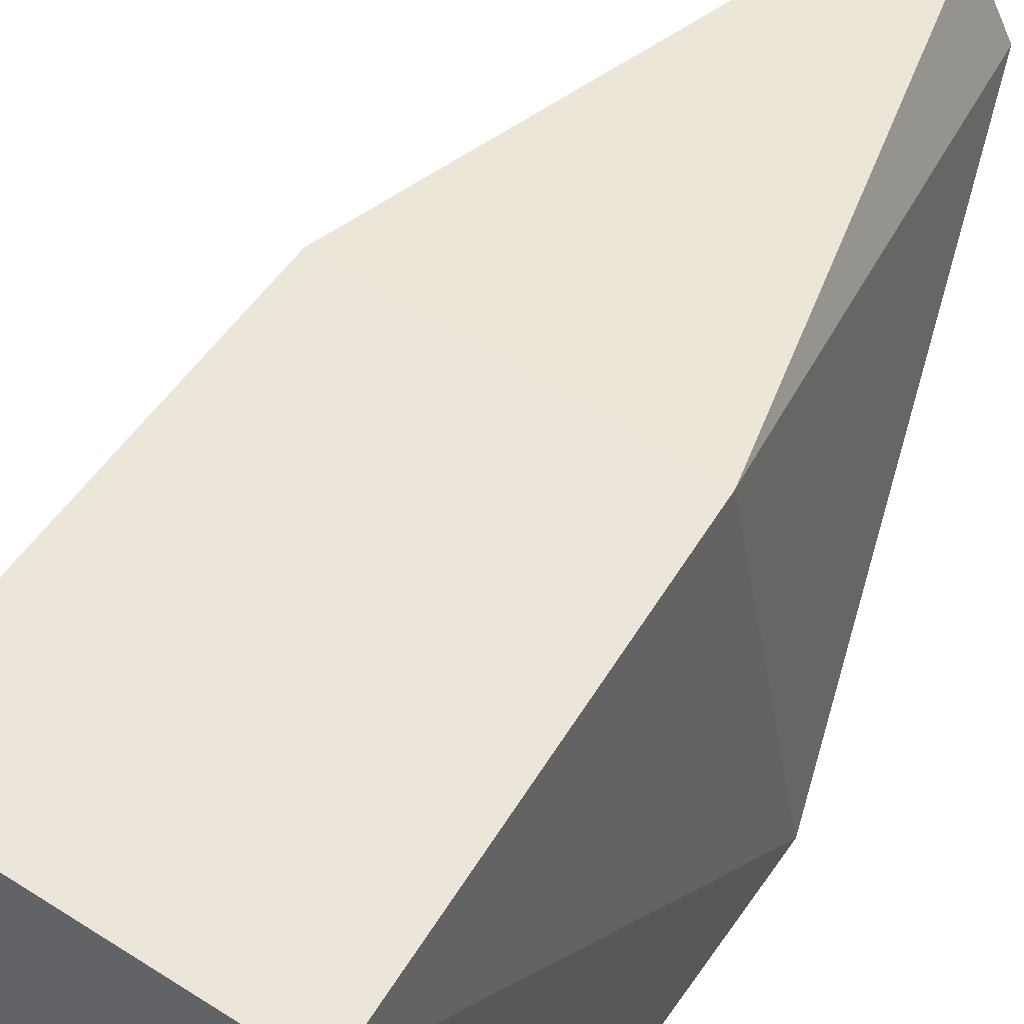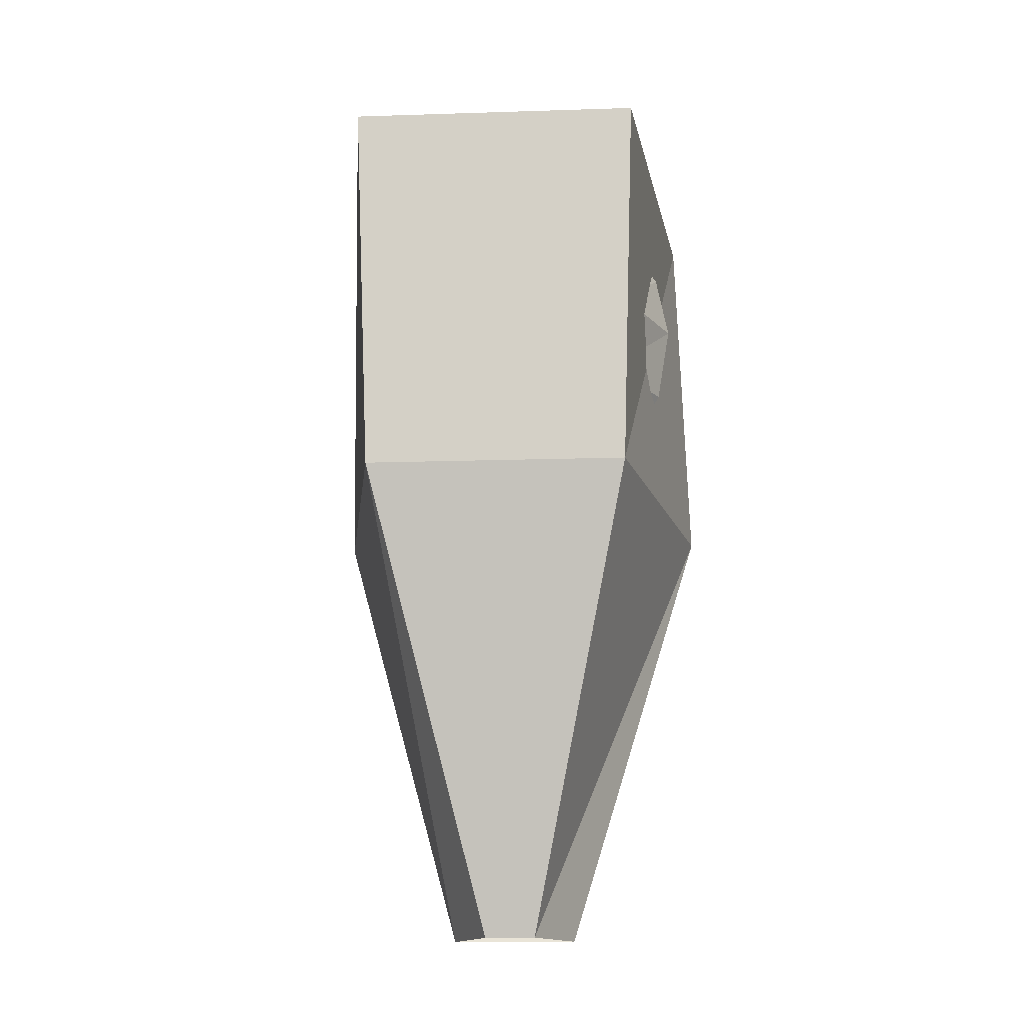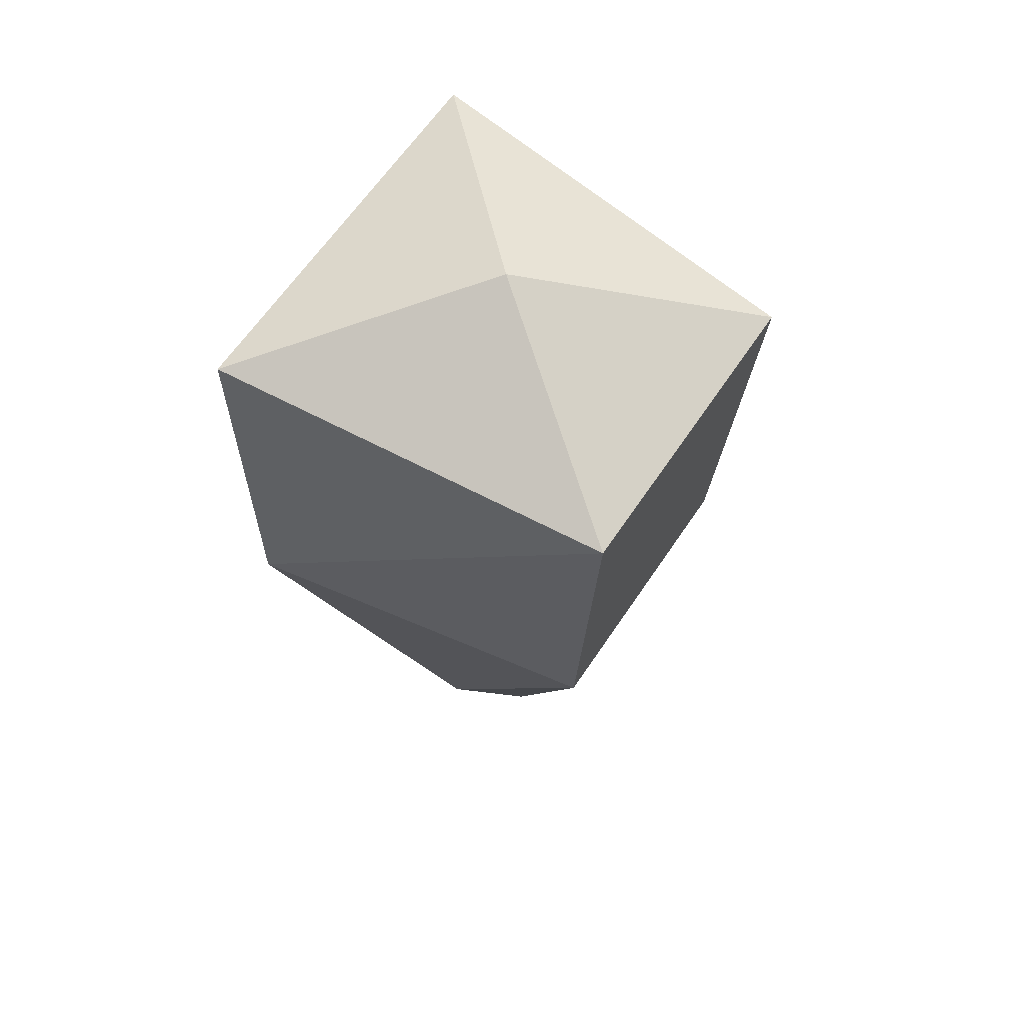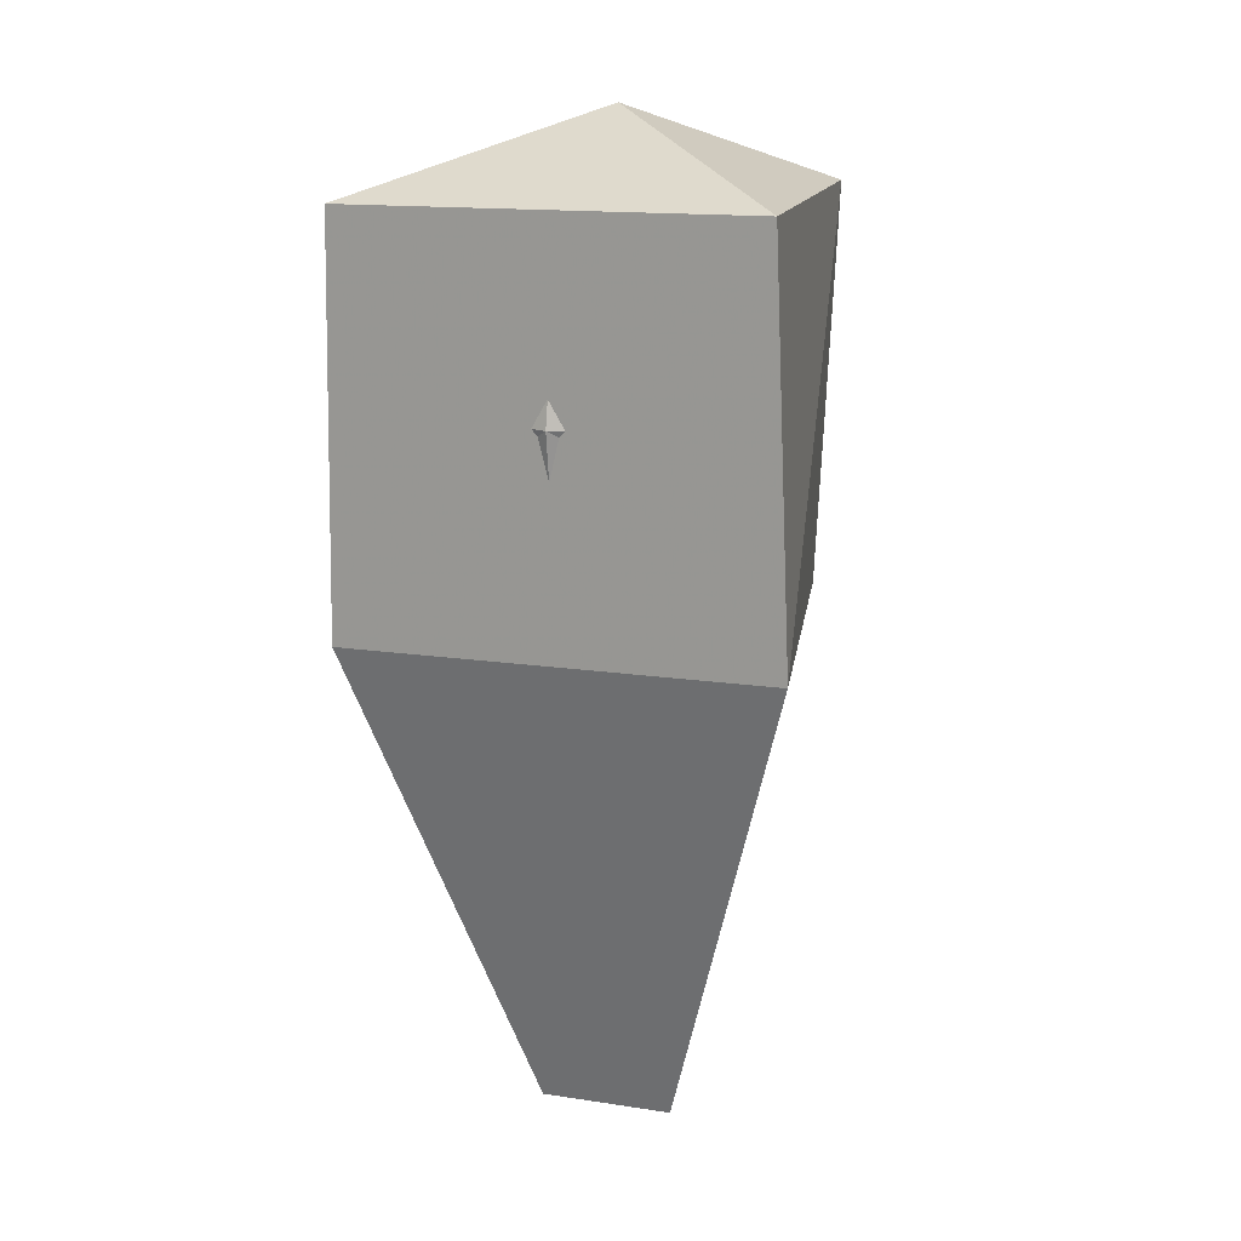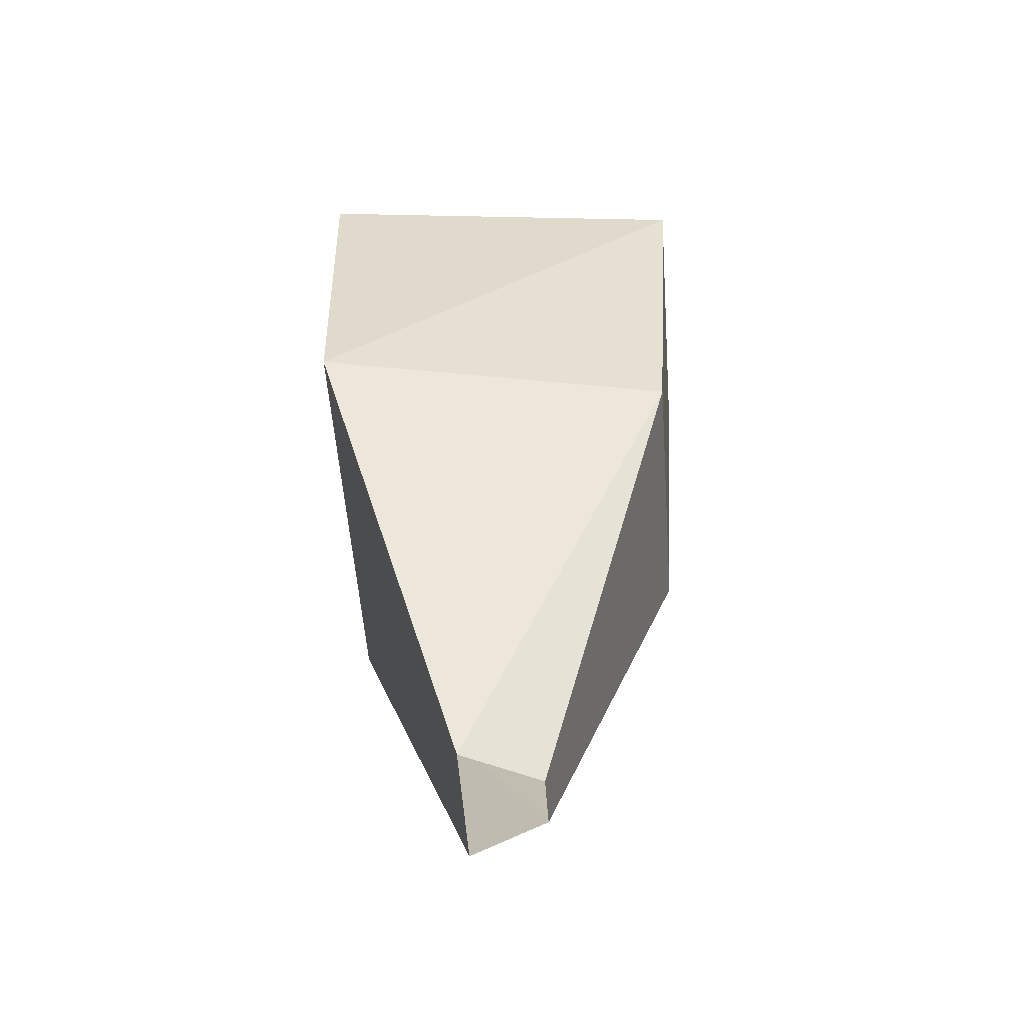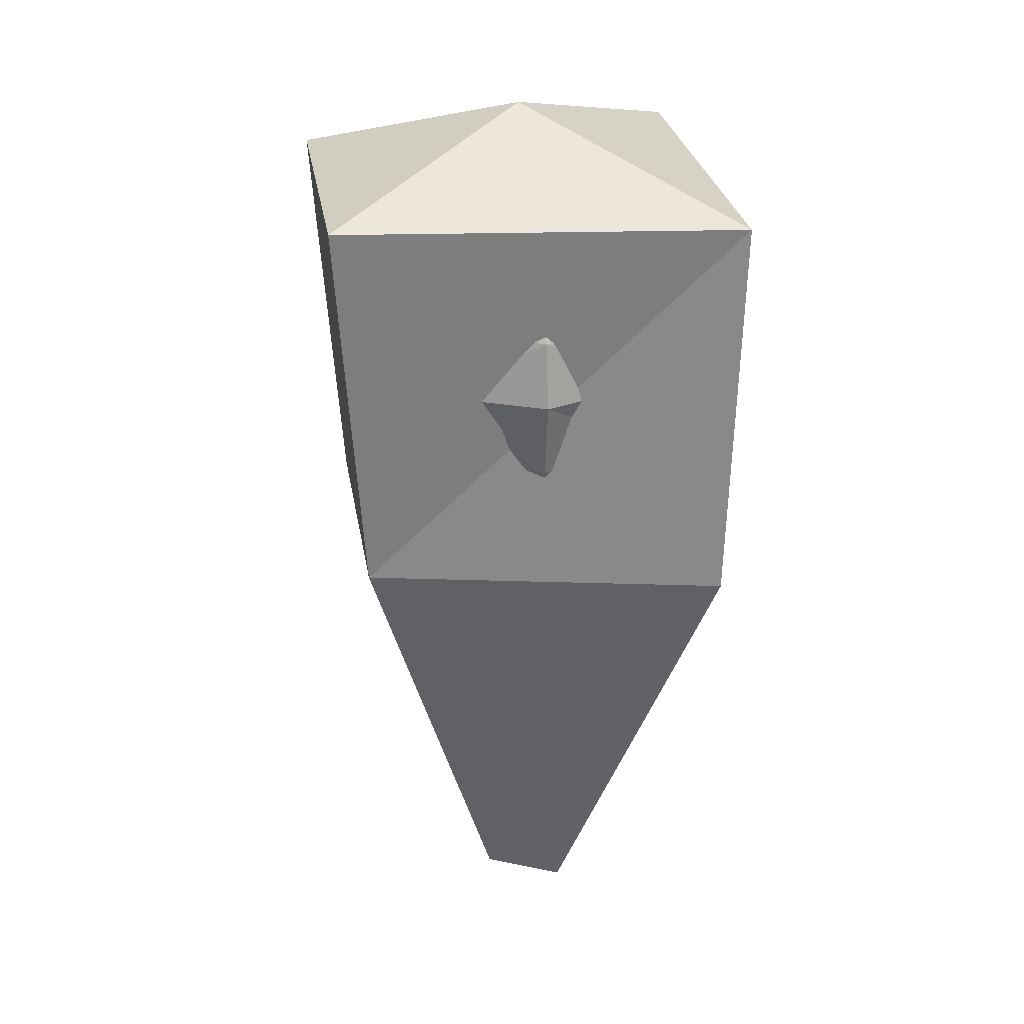
<metadata>
{"format":"obj","ext":"obj","renderer":"f3d","projection":"perspective","resolution":1024,"background":"white","views":[{"elev":61.0,"azim":-146.8,"up":"+Z"},{"elev":-16.0,"azim":3.8,"up":"+Y"},{"elev":63.2,"azim":-56.3,"up":"+Y"},{"elev":15.0,"azim":-162.0,"up":"+Y"},{"elev":-55.1,"azim":-85.7,"up":"+Y"},{"elev":28.7,"azim":80.6,"up":"+Y"}]}
</metadata>
<code>
v -0.3594 -0.4375 0.1094
v -0.1953 -0.4375 0.1094
v -0.1875 -0.2031 0.125
v -0.3672 -0.2031 0.125
v -0.3984 -0.4375 -0.1094
v -0.3125 -0.7266 -0.02344
v -0.2891 -0.7266 0.02344
v -0.2578 -0.7266 0.02344
v -0.1484 -0.4375 -0.1094
v -0.1562 -0.2031 -0.1172
v -0.2734 -0.1562 0
v -0.3906 -0.2031 -0.1172
v -0.2344 -0.7266 -0.02344
v -0.2734 -0.2266 0
v -0.25 -0.2266 0.01562
v -0.2422 -0.2266 0
v -0.25 -0.2266 -0.03125
v -0.2734 -0.2266 -0.03906
v -0.2969 -0.2266 -0.03125
v -0.3047 -0.2266 0
v -0.2969 -0.2266 0.01562
v -0.2734 -0.2266 0.03125
v -0.2188 -0.2344 0.04688
v -0.1953 -0.2344 0
v -0.2188 -0.2344 -0.05469
v -0.2734 -0.2344 -0.08594
v -0.3281 -0.2344 -0.05469
v -0.3516 -0.2344 0
v -0.3281 -0.2344 0.04688
v -0.2734 -0.2344 0.07031
v -0.2031 -0.2734 0.0625
v -0.1719 -0.2734 0
v -0.2031 -0.2734 -0.07031
v -0.2734 -0.2734 -0.1094
v -0.3438 -0.2734 -0.07031
v -0.375 -0.2734 0
v -0.3438 -0.2734 0.0625
v -0.2734 -0.2734 0.09375
v -0.1953 -0.3125 0.07031
v -0.1641 -0.3125 0
v -0.1953 -0.3125 -0.08594
v -0.2734 -0.3125 -0.1172
v -0.3516 -0.3125 -0.08594
v -0.3828 -0.3125 0
v -0.3516 -0.3125 0.07031
v -0.2734 -0.3125 0.1094
v -0.2031 -0.3594 0.0625
v -0.1719 -0.3594 0
v -0.2031 -0.3594 -0.07031
v -0.2734 -0.3594 -0.1094
v -0.3438 -0.3594 -0.07031
v -0.375 -0.3594 0
v -0.3438 -0.3594 0.0625
v -0.2734 -0.3594 0.09375
v -0.2188 -0.3984 0.04688
v -0.1953 -0.3984 0
v -0.2188 -0.3984 -0.05469
v -0.2734 -0.3984 -0.08594
v -0.3281 -0.3984 -0.05469
v -0.3516 -0.3984 0
v -0.3281 -0.3984 0.04688
v -0.2734 -0.3984 0.07031
v -0.2734 -0.3828 0.0625
v -0.2344 -0.3828 0.03125
v -0.2031 -0.3828 0
v -0.2344 -0.3828 -0.04688
v -0.2734 -0.3828 -0.07031
v -0.3125 -0.3828 -0.04688
v -0.3438 -0.3828 0
v -0.3125 -0.3828 0.03125
v -0.2734 -0.3438 0.07812
v -0.3281 -0.3438 0.05469
v -0.3594 -0.3438 0
v -0.2734 -0.3125 0.08594
v -0.3359 -0.3125 0.05469
v -0.3672 -0.3125 0
v -0.2734 -0.2812 0.07812
v -0.3281 -0.2812 0.05469
v -0.3594 -0.2812 0
v -0.2734 -0.2422 0.05469
v -0.3125 -0.2422 0.03125
v -0.3359 -0.2422 0
v -0.2734 -0.2344 0.02344
v -0.2891 -0.2344 0.007812
v -0.3047 -0.2344 0
v -0.2734 -0.2344 0
v -0.2891 -0.2344 -0.01562
v -0.3125 -0.2422 -0.04688
v -0.2734 -0.2344 -0.03125
v -0.2734 -0.2422 -0.07031
v -0.3281 -0.2812 -0.0625
v -0.2344 -0.2422 -0.04688
v -0.2188 -0.2812 -0.0625
v -0.2734 -0.2812 -0.08594
v -0.2109 -0.2422 0
v -0.1875 -0.2812 0
v -0.2109 -0.3125 -0.07031
v -0.2188 -0.2812 0.05469
v -0.2109 -0.3125 0.05469
v -0.1797 -0.3125 0
v -0.2188 -0.3438 0.05469
v -0.2578 -0.2344 0.007812
v -0.2422 -0.2344 0
v -0.2578 -0.2344 -0.01562
v -0.2344 -0.2422 0.03125
v -0.1875 -0.3438 0
v -0.2188 -0.3438 -0.0625
v -0.3359 -0.3125 -0.07031
v -0.3281 -0.3438 -0.0625
v -0.2734 -0.3438 -0.08594
v -0.2734 -0.3125 -0.1016
f 1 2 3
f 1 3 4
f 1 4 5
f 1 5 6
f 1 6 7
f 1 7 2
f 2 7 8
f 2 8 9
f 2 9 10
f 2 10 3
f 3 10 11
f 11 10 12
f 11 12 4
f 4 12 5
f 5 12 9
f 5 9 13
f 5 13 6
f 12 10 9
f 9 8 13
f 3 4 11
f 14 15 16
f 14 16 17
f 14 17 18
f 14 18 19
f 14 19 20
f 14 20 21
f 14 21 22
f 14 22 15
f 15 22 23
f 15 23 16
f 16 23 24
f 16 24 25
f 16 25 17
f 17 25 18
f 18 25 26
f 18 26 27
f 18 27 19
f 19 27 20
f 20 27 28
f 20 28 29
f 20 29 21
f 21 29 22
f 22 29 30
f 22 30 23
f 23 30 31
f 23 31 24
f 24 31 32
f 24 32 33
f 24 33 25
f 25 33 26
f 26 33 34
f 26 34 35
f 26 35 27
f 27 35 28
f 28 35 36
f 28 36 37
f 28 37 29
f 29 37 30
f 30 37 38
f 30 38 31
f 31 38 39
f 31 39 32
f 32 39 40
f 32 40 41
f 32 41 33
f 33 41 34
f 34 41 42
f 34 42 43
f 34 43 35
f 35 43 36
f 36 43 44
f 36 44 45
f 36 45 37
f 37 45 38
f 38 45 46
f 38 46 39
f 39 46 47
f 39 47 40
f 40 47 48
f 40 48 49
f 40 49 41
f 41 49 42
f 42 49 50
f 42 50 51
f 42 51 43
f 43 51 44
f 44 51 52
f 44 52 53
f 44 53 45
f 45 53 46
f 46 53 54
f 46 54 47
f 47 54 55
f 47 55 48
f 48 55 56
f 48 56 57
f 48 57 49
f 49 57 50
f 50 57 58
f 50 58 59
f 50 59 51
f 51 59 52
f 52 59 60
f 52 60 61
f 52 61 53
f 53 61 54
f 54 61 62
f 54 62 55
f 55 62 63
f 55 63 64
f 55 64 56
f 56 64 65
f 56 65 57
f 57 65 66
f 57 66 58
f 58 66 67
f 58 67 59
f 59 67 68
f 59 68 60
f 60 68 69
f 60 69 61
f 61 69 70
f 61 70 62
f 62 70 63
f 63 70 71
f 63 71 70
f 70 71 72
f 70 72 73
f 70 73 69
f 70 69 73
f 70 73 72
f 70 72 71
f 71 72 74
f 71 74 72
f 72 74 75
f 72 75 76
f 72 76 73
f 72 73 76
f 72 76 75
f 72 75 74
f 74 75 77
f 74 77 75
f 75 77 78
f 75 78 79
f 75 79 76
f 75 76 79
f 75 79 78
f 75 78 77
f 77 78 80
f 77 80 78
f 78 80 81
f 78 81 82
f 78 82 79
f 78 79 82
f 78 82 81
f 78 81 80
f 80 81 83
f 80 83 81
f 81 83 84
f 81 84 85
f 81 85 82
f 81 82 85
f 81 85 84
f 81 84 83
f 83 84 86
f 83 86 84
f 84 86 85
f 84 85 86
f 86 85 87
f 86 87 85
f 85 87 88
f 85 88 82
f 85 82 88
f 85 88 87
f 87 88 89
f 87 89 88
f 88 89 90
f 88 90 91
f 88 91 82
f 88 82 91
f 88 91 90
f 88 90 89
f 89 90 92
f 89 92 90
f 90 92 93
f 90 93 94
f 90 94 91
f 90 91 94
f 90 94 93
f 90 93 92
f 92 93 95
f 92 95 93
f 93 95 96
f 93 96 97
f 93 97 94
f 93 94 97
f 93 97 96
f 93 96 95
f 95 96 98
f 95 98 96
f 96 98 99
f 96 99 100
f 96 100 97
f 96 97 100
f 96 100 99
f 96 99 98
f 98 99 77
f 98 77 99
f 99 77 74
f 99 74 101
f 99 101 100
f 99 100 101
f 99 101 74
f 99 74 77
f 86 102 103
f 86 103 104
f 86 104 89
f 86 89 87
f 86 87 89
f 86 89 104
f 86 104 103
f 86 103 102
f 86 102 83
f 86 83 102
f 102 83 105
f 102 105 103
f 102 103 105
f 102 105 83
f 83 105 80
f 83 80 105
f 105 80 98
f 105 98 95
f 105 95 103
f 105 103 95
f 105 95 98
f 105 98 80
f 80 98 77
f 80 77 98
f 101 106 100
f 101 100 106
f 101 106 64
f 101 64 106
f 106 64 65
f 106 65 66
f 106 66 107
f 106 107 100
f 106 100 107
f 106 107 66
f 106 66 65
f 106 65 64
f 64 101 71
f 64 71 63
f 64 63 71
f 64 71 101
f 101 71 74
f 101 74 71
f 91 79 82
f 91 82 79
f 91 79 108
f 91 108 79
f 79 108 76
f 79 76 108
f 108 76 109
f 108 109 76
f 76 109 73
f 76 73 109
f 109 73 68
f 109 68 73
f 73 68 69
f 73 69 68
f 68 109 110
f 68 110 67
f 68 67 110
f 68 110 109
f 109 110 111
f 109 111 110
f 110 111 107
f 110 107 66
f 110 66 67
f 110 67 66
f 110 66 107
f 110 107 111
f 111 107 97
f 111 97 107
f 107 97 100
f 107 100 97
f 109 108 111
f 109 111 108
f 108 111 94
f 108 94 111
f 111 94 97
f 111 97 94
f 108 91 94
f 108 94 91
f 89 104 92
f 89 92 104
f 104 92 103
f 104 103 92
f 92 103 95
f 92 95 103

</code>
